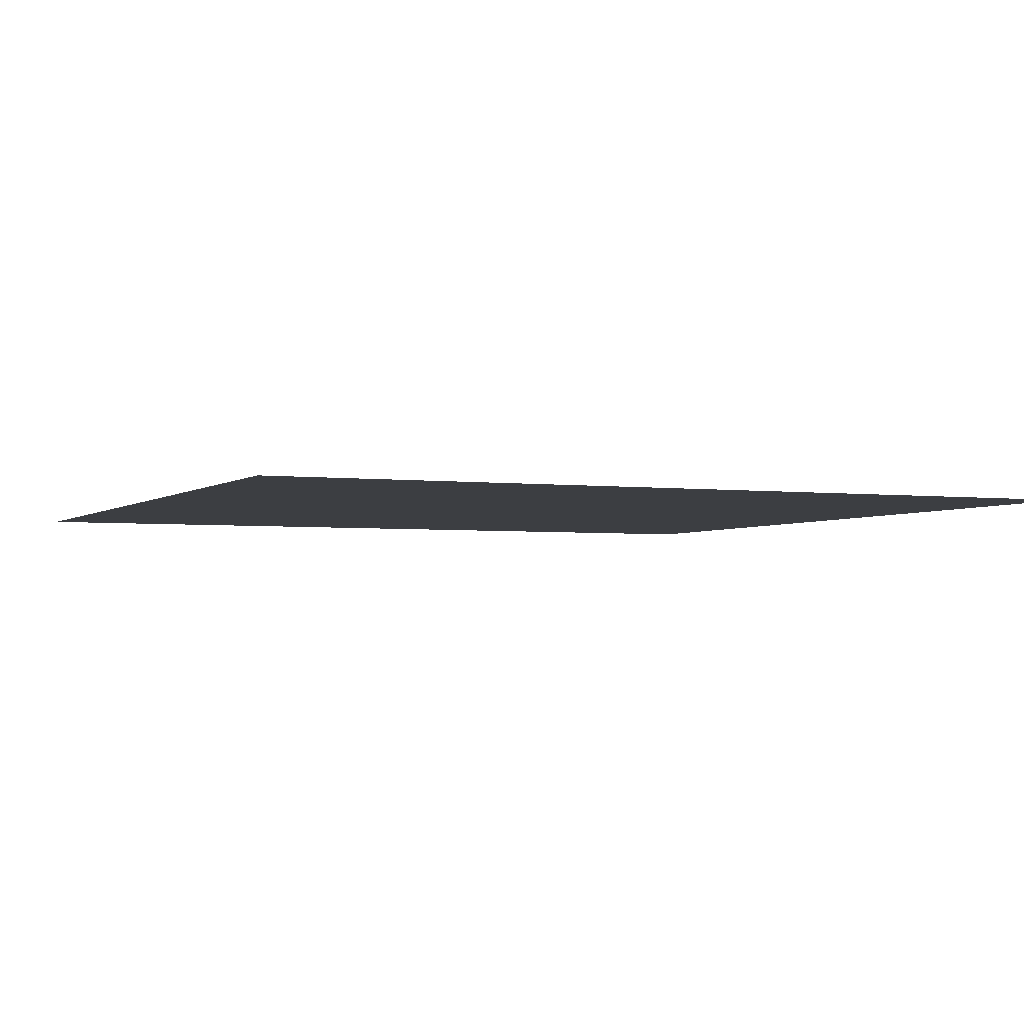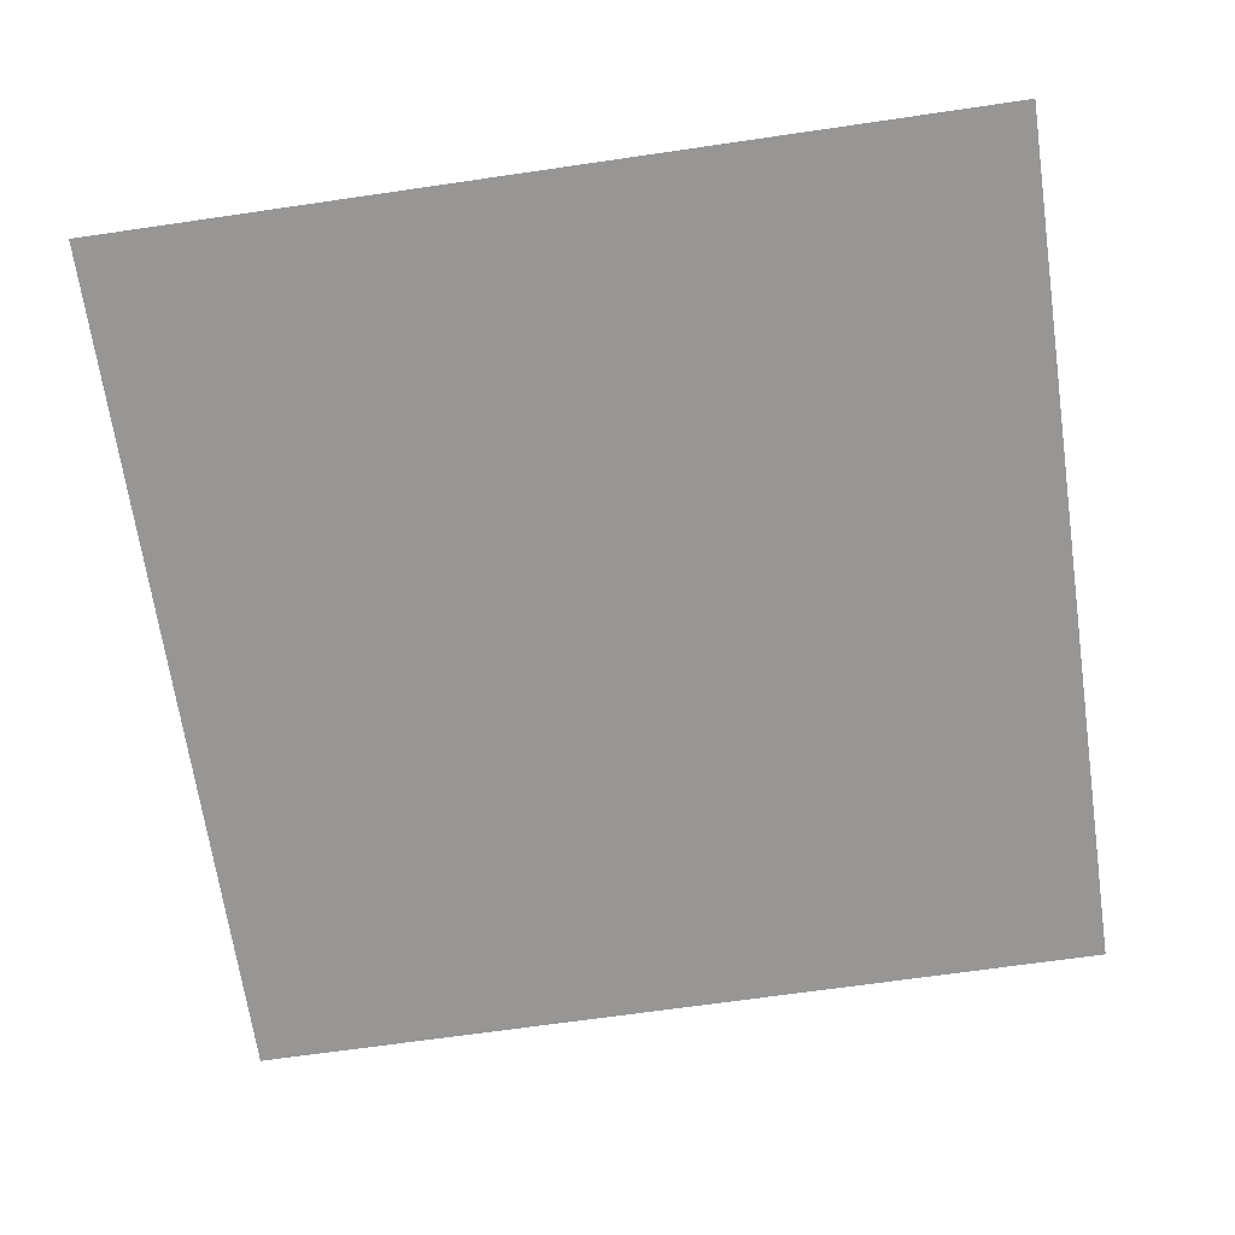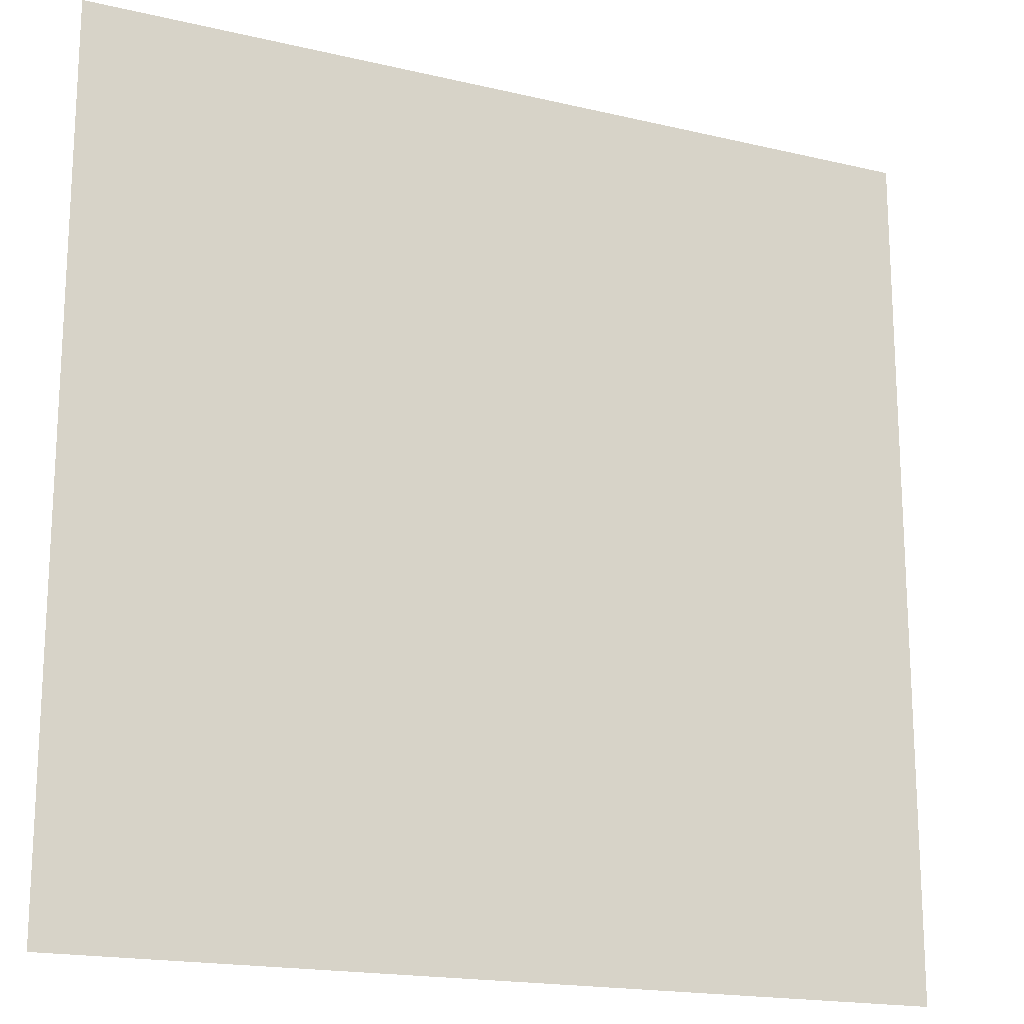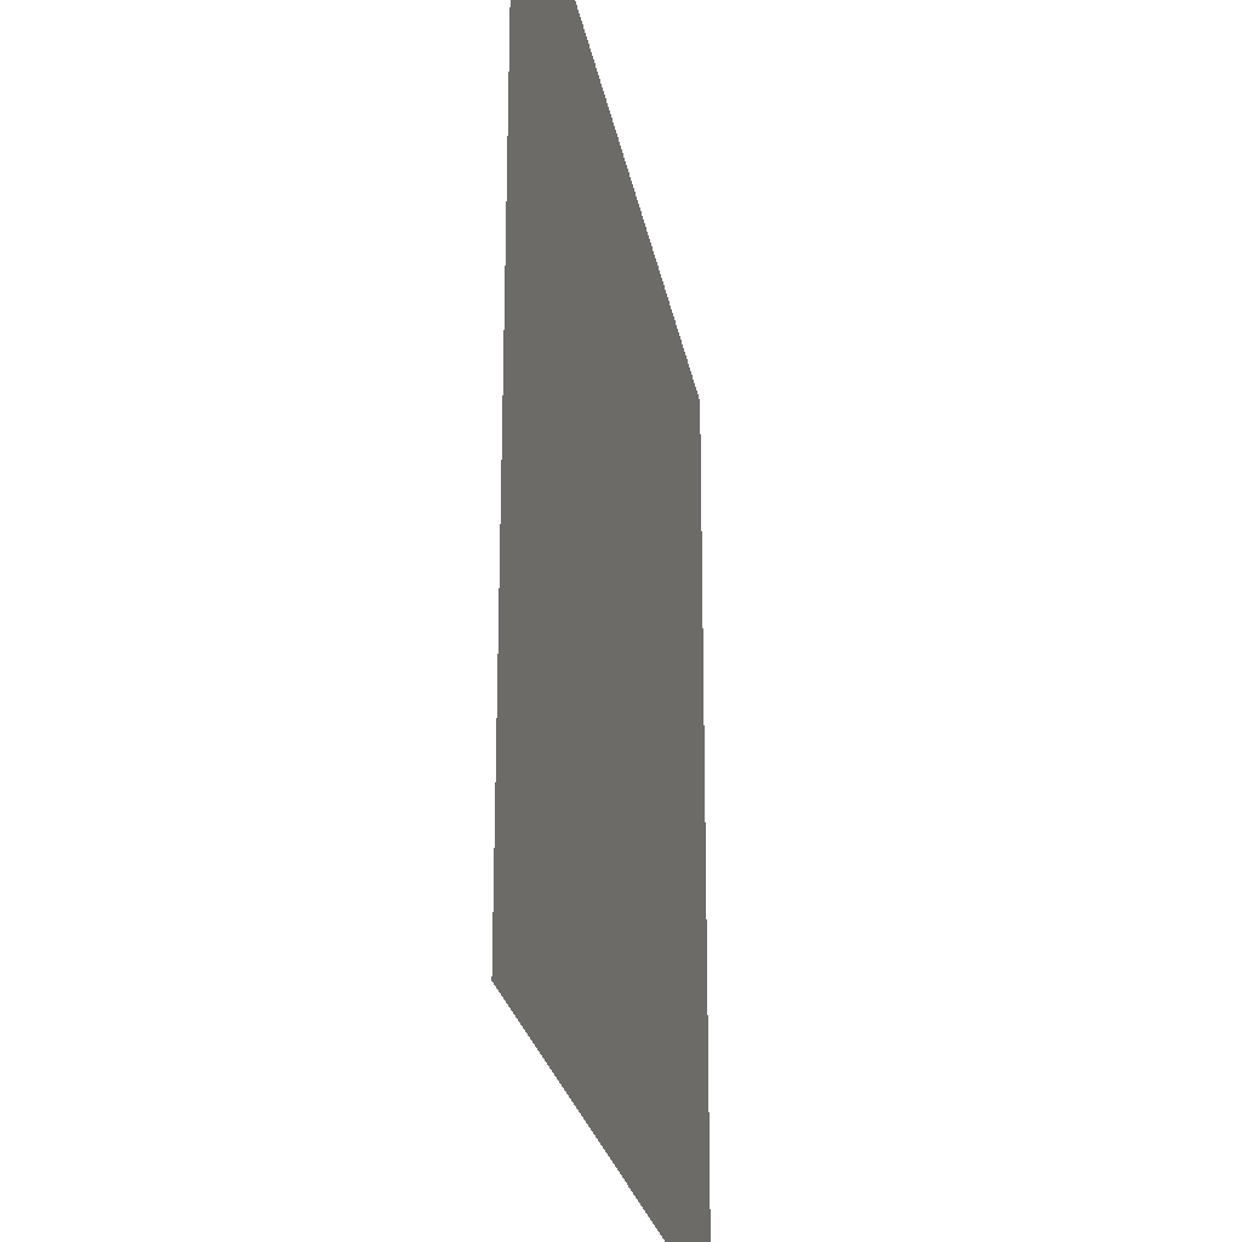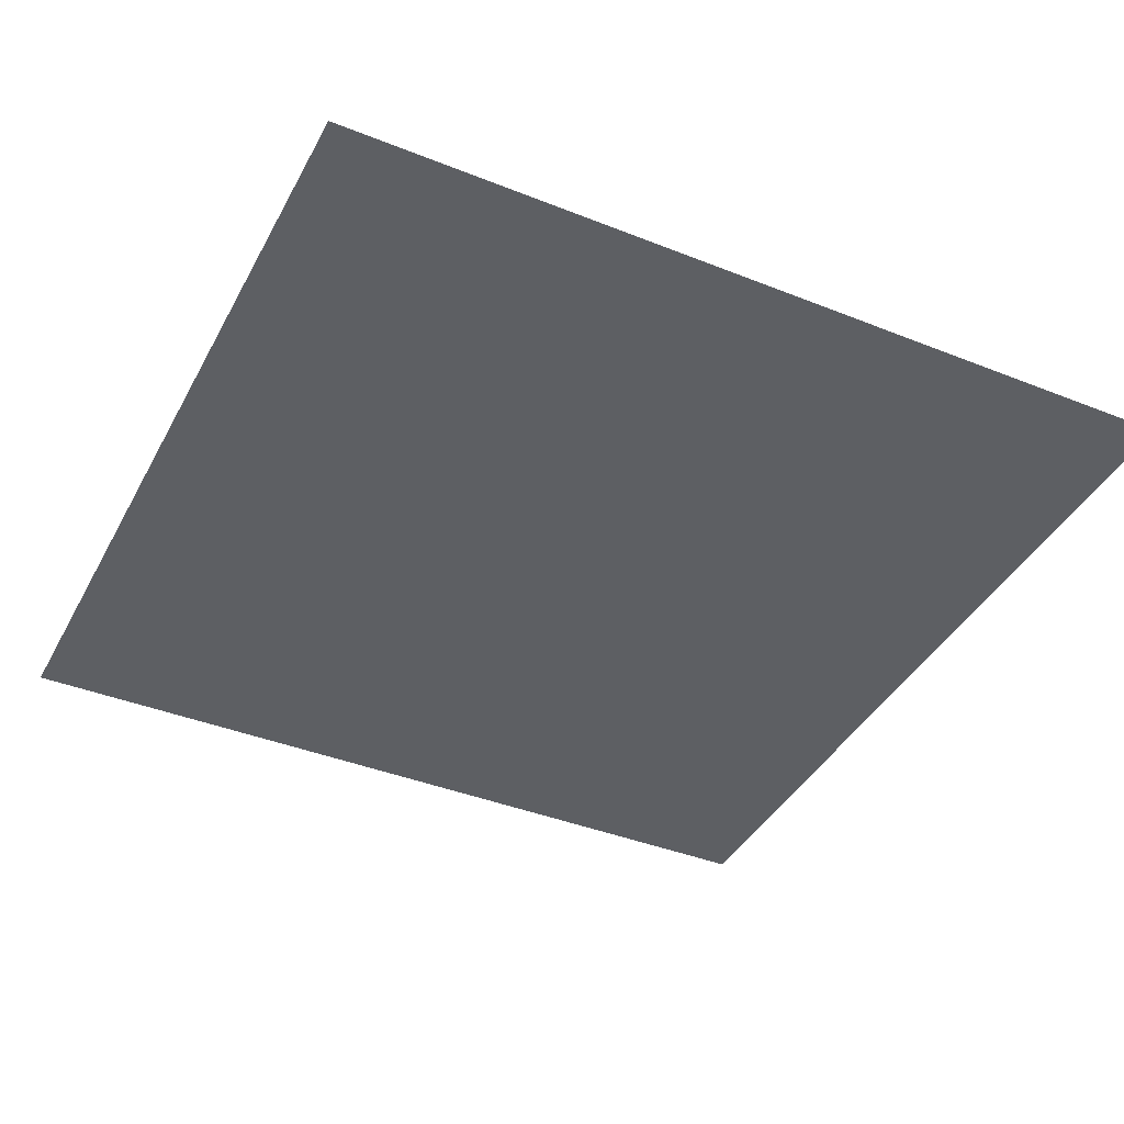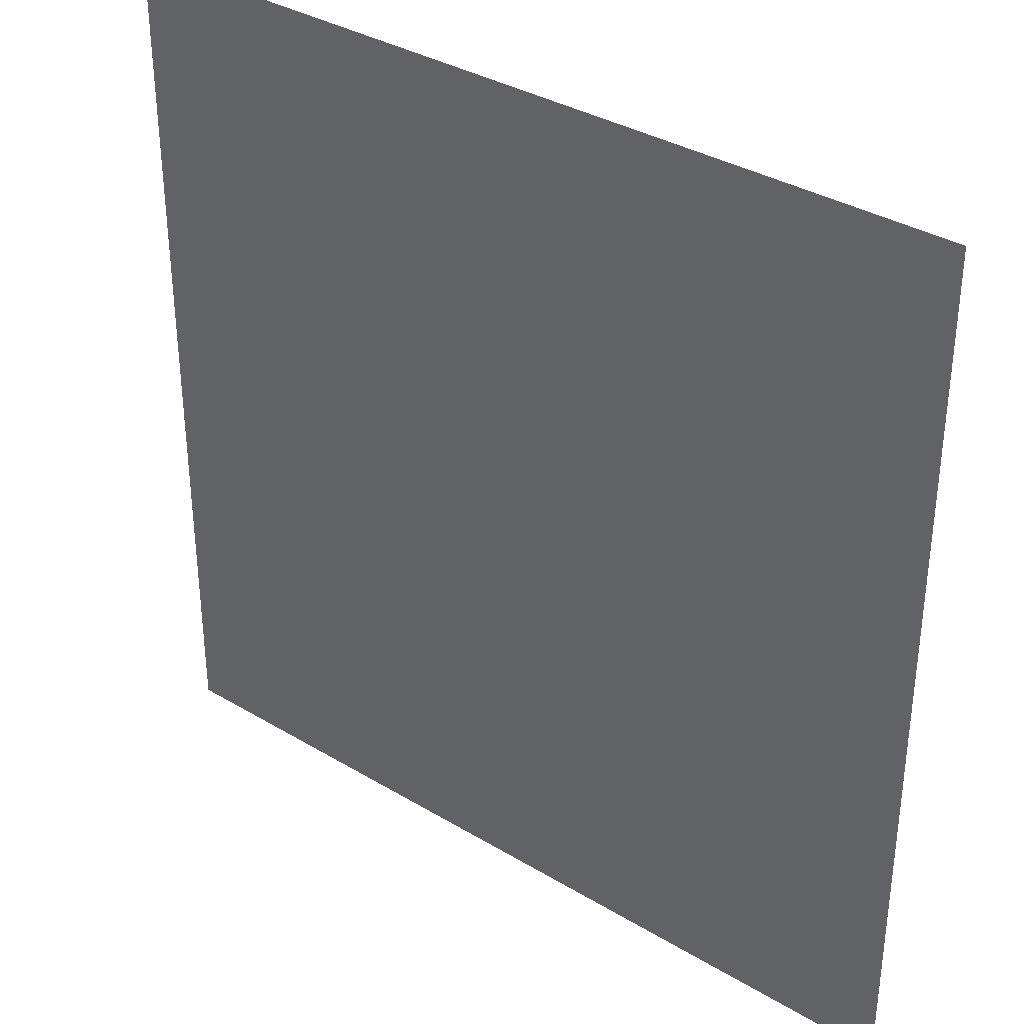
<metadata>
{"format":"obj","ext":"obj","renderer":"f3d","projection":"perspective","resolution":1024,"background":"white","views":[{"elev":-3.2,"azim":66.2,"up":"+Y"},{"elev":-67.8,"azim":-171.7,"up":"+Y"},{"elev":-17.9,"azim":155.1,"up":"+Z"},{"elev":-25.3,"azim":-80.0,"up":"+Z"},{"elev":-40.3,"azim":63.9,"up":"+Y"},{"elev":35.2,"azim":38.6,"up":"+Z"}]}
</metadata>
<code>
o Plane
v -106 0 106
v 106 0 106
v -106 0 -106
v 106 0 -106
f 1 2 4 3

</code>
